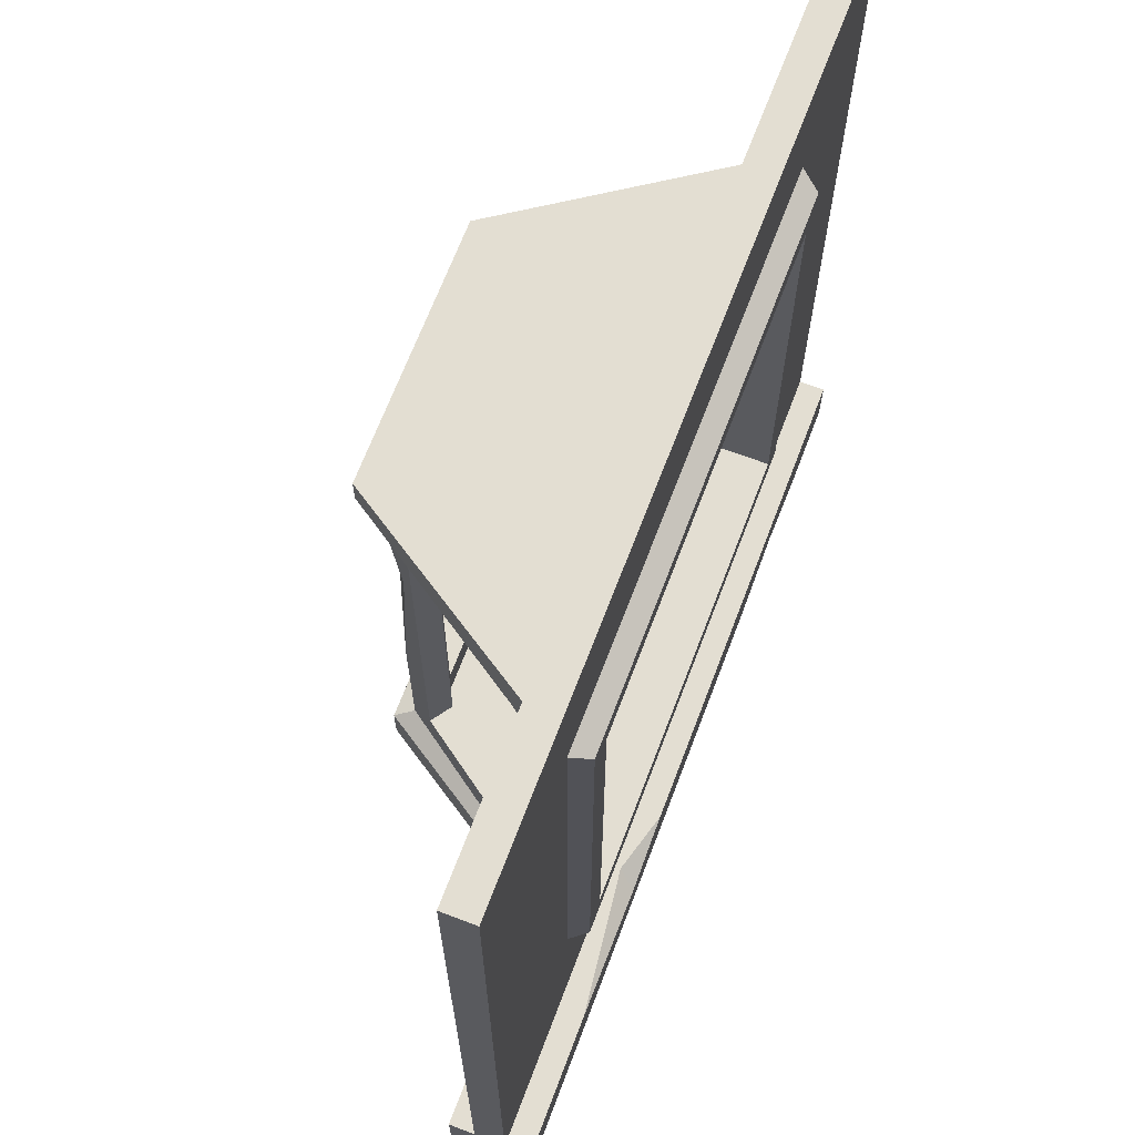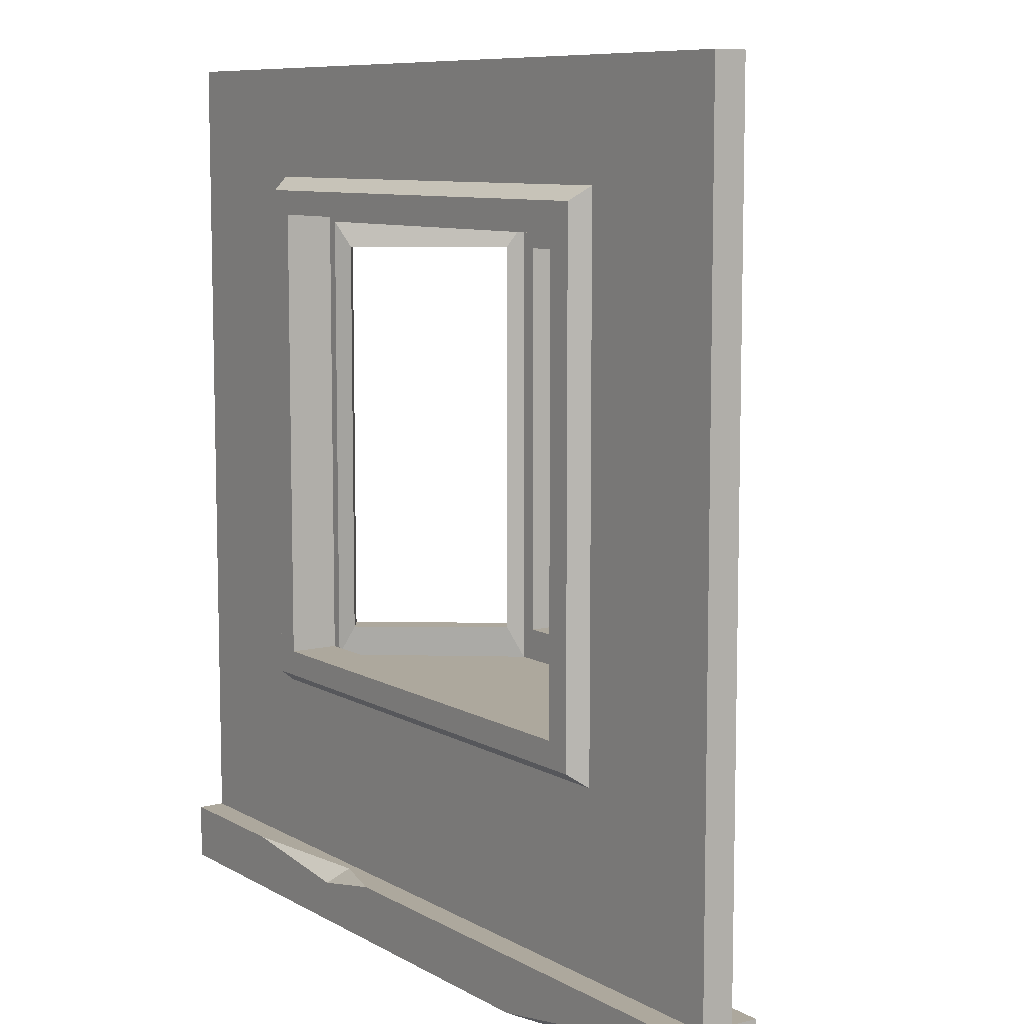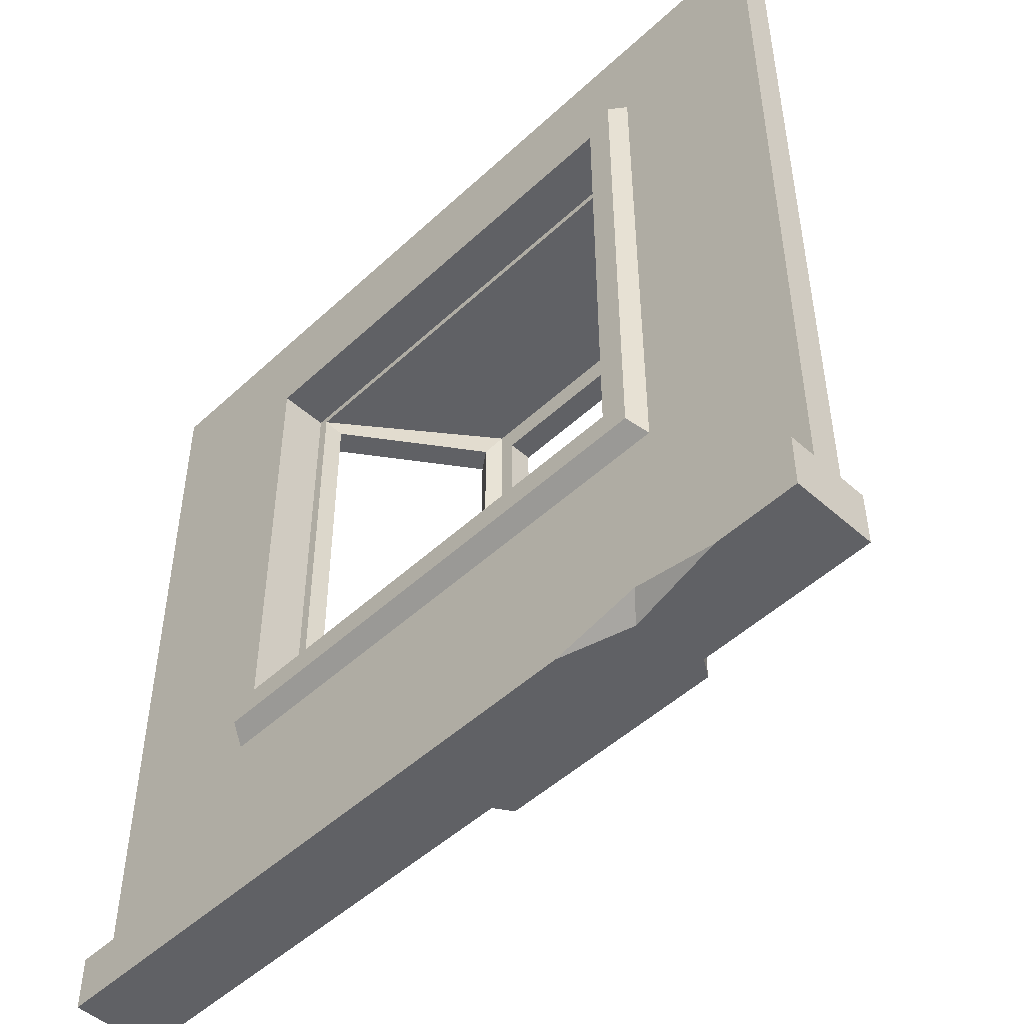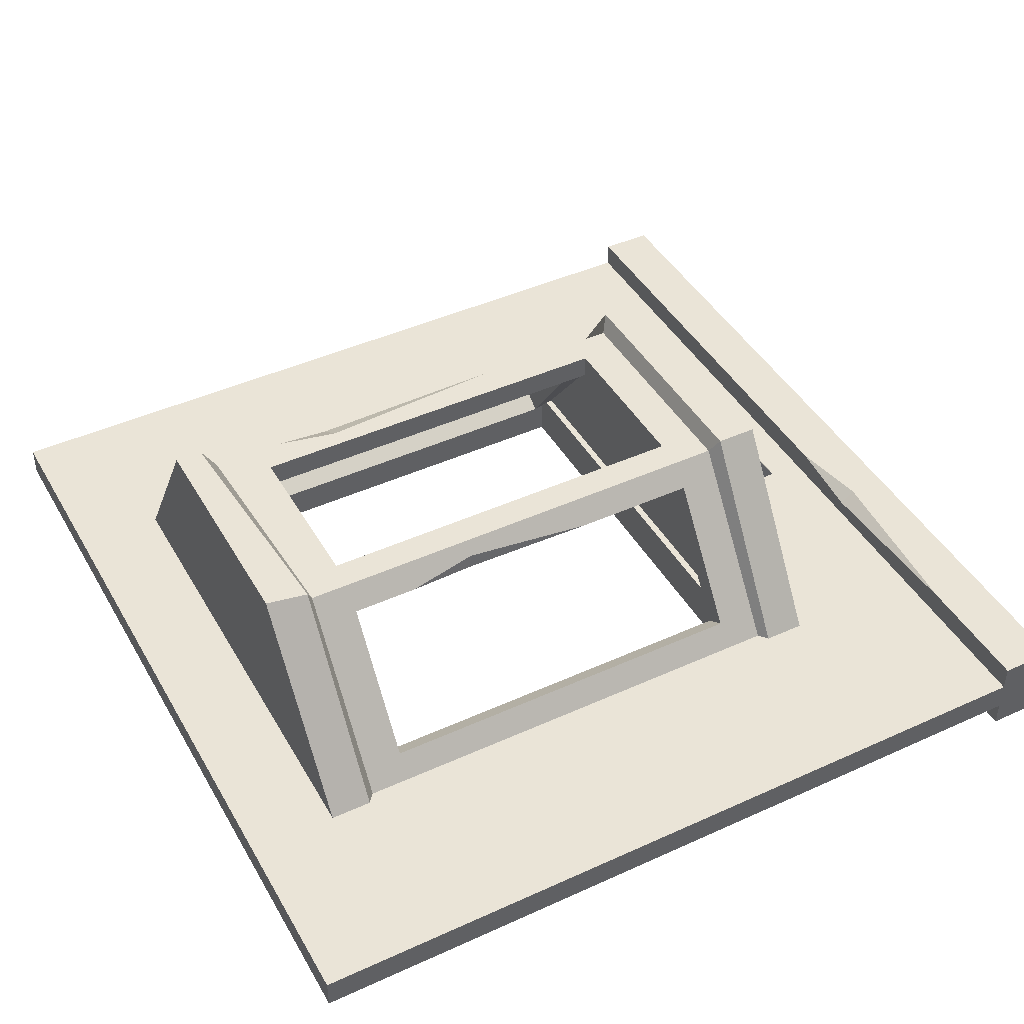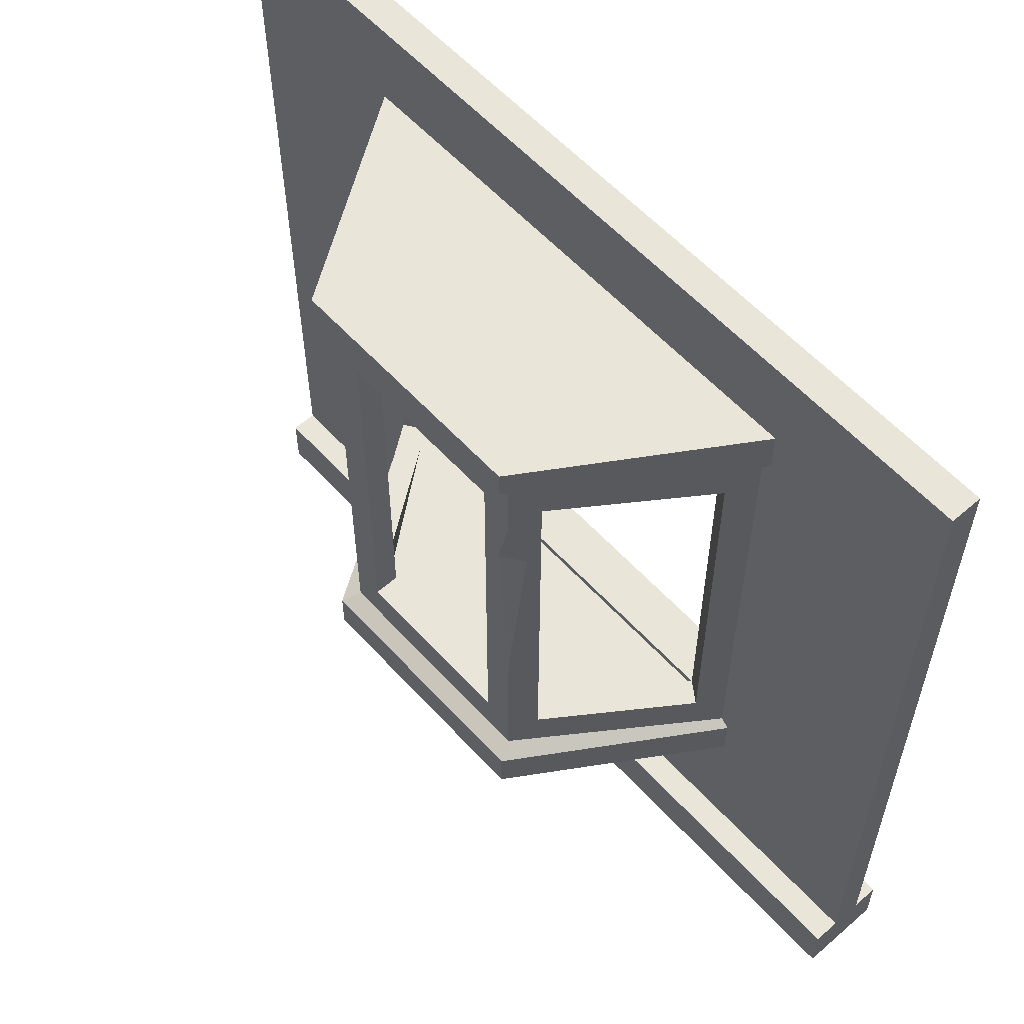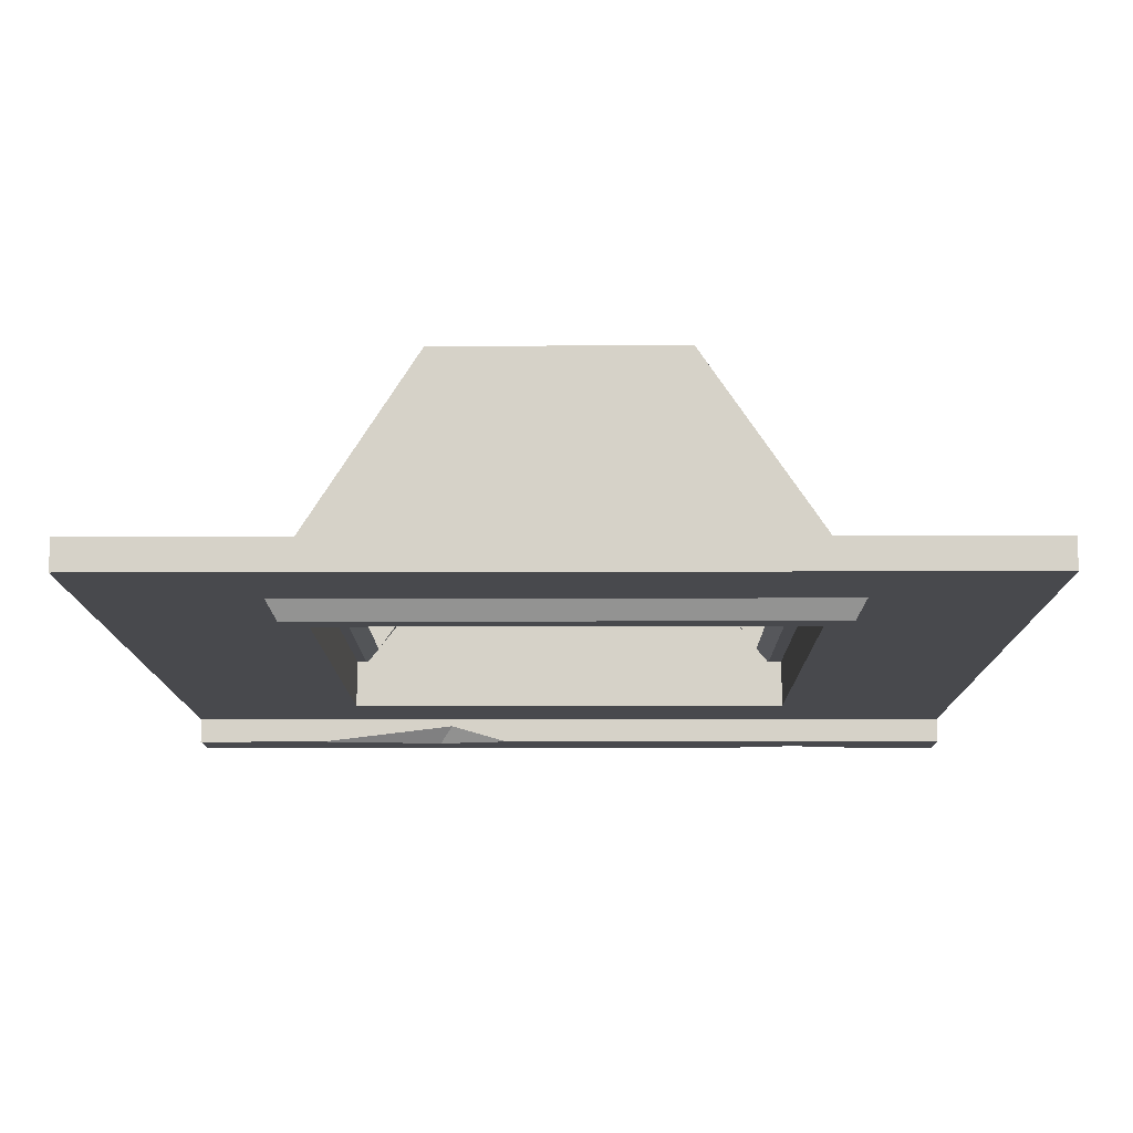
<metadata>
{"format":"obj","ext":"obj","renderer":"f3d","projection":"perspective","resolution":1024,"background":"white","views":[{"elev":67.7,"azim":110.8,"up":"+Y"},{"elev":8.7,"azim":-124.2,"up":"+Y"},{"elev":-49.5,"azim":-134.4,"up":"+Y"},{"elev":43.8,"azim":-118.1,"up":"+Z"},{"elev":58.3,"azim":48.1,"up":"+Y"},{"elev":-12.5,"azim":-179.6,"up":"+Z"}]}
</metadata>
<code>
v 0 1.011 4.487
v 250 1.011 4.487
v 0 250 4.487
v 250 250 4.487
v 0 250 -4.487
v 250 250 -4.487
v 0 1.011 -4.487
v 250 1.011 -4.487
v 47.25 218.4 -4.487
v 201.7 218.4 -4.487
v 201.7 66.12 -4.487
v 47.25 66.12 -4.487
v 191.3 207.6 4.487
v 57.65 207.6 4.487
v 57.65 77.17 4.487
v 191.3 77.17 4.487
v 50.2 214.6 -9.736
v 198.7 214.6 -9.736
v 191.3 207.6 -9.736
v 57.65 207.6 -9.736
v 50.2 69.9 -9.736
v 57.65 77.17 -9.736
v 198.7 69.9 -9.736
v 191.3 77.17 -9.736
v 0 15.85 12.1
v 0 0 12.1
v 250 15.85 12.1
v 250 0 12.1
v 250 15.85 -12.1
v 250 0 -12.1
v 0 15.85 -12.1
v 0 0 -12.1
v 36.75 15.85 12.1
v 113.6 15.85 12.1
v 90.47 15.85 8.738
v 90.79 11.61 12.1
v 208.7 15.85 -12.1
v 146.2 15.85 -12.1
v 164.7 15.85 -6.81
v 168.6 11.41 -12.1
v 73.49 0 -12.1
v 24.09 0 -12.1
v 48.18 4.551 -12.1
v 53.23 0 -6.582
v 117.6 57.95 31.74
v 117.6 57.95 50.23
v 117.6 40.76 4.487
v 117.6 25.82 4.487
v 129.8 40.76 4.487
v 129.8 25.82 4.487
v 129.8 57.95 31.74
v 129.8 57.95 50.23
v 91.49 72.25 55.99
v 158.5 72.25 55.99
v 91.49 209.8 55.99
v 158.5 212.3 55.99
v 55.17 209.8 4.487
v 194.8 209.8 4.487
v 55.17 72.25 4.487
v 194.8 72.25 4.487
v 100.3 84.14 55.99
v 149.7 84.14 55.99
v 149.7 197.9 55.99
v 100.3 197.9 55.99
v 163.4 83.97 49.05
v 163.4 198.1 49.05
v 189.9 83.97 11.43
v 189.9 198.1 11.43
v 60.07 198.1 11.43
v 60.07 83.97 11.43
v 86.59 83.97 49.05
v 86.59 198.1 49.05
v 154.3 75.04 48.78
v 149.7 84.14 48.78
v 154.3 205.4 48.78
v 149.7 197.9 48.78
v 95.81 205.4 48.78
v 100.3 197.9 48.78
v 95.81 75.04 48.78
v 100.3 84.14 48.78
v 157.5 83.97 44.89
v 157.5 198.1 44.89
v 188.4 75.04 4.487
v 184 83.97 7.274
v 188.4 205.4 4.487
v 184 198.1 7.274
v 61.57 205.4 4.487
v 61.57 75.04 4.487
v 65.96 83.97 7.274
v 65.96 198.1 7.274
v 92.49 83.97 44.89
v 92.49 198.1 44.89
v 88.79 212.1 61.19
v 52.47 212.1 4.487
v 91.04 224.3 61.19
v 52.47 224.3 4.487
v 161.2 216.3 61.19
v 161.2 224.3 61.19
v 197.5 212.1 4.487
v 197.5 224.3 4.487
v 52.47 69.97 4.487
v 197.5 69.97 4.487
v 197.5 57.95 4.487
v 52.47 57.95 4.487
v 161.2 69.97 61.19
v 161.2 57.95 61.19
v 88.79 69.97 61.19
v 88.79 57.95 61.19
v 158.5 116.8 55.99
v 158.5 190.9 55.99
v 161.3 174.2 52.04
v 154.8 173.2 55.99
v 86.59 120.3 49.05
v 86.59 178.8 49.05
v 88.67 158.6 52
v 88.44 159 47.74
v 97.41 224.3 53.95
v 68.21 224.3 11.73
v 154.4 224.3 53.95
v 181.8 224.3 11.73
v 0 0 0
f 3 4 6 5
f 2 8 6 4
f 7 1 3 5
f 4 3 14 13
f 3 1 15 14
f 5 6 10 9
f 6 8 11 10
f 8 7 12 11
f 7 5 9 12
f 13 14 20 19
f 16 13 19 24
f 17 18 19 20
f 21 17 20 22
f 4 13 16 2
f 18 23 24 19
f 2 16 15 1
f 23 21 22 24
f 9 10 18 17
f 12 9 17 21
f 15 22 20 14
f 10 11 23 18
f 11 12 21 23
f 16 24 22 15
f 25 26 33
f 28 27 26
f 33 26 36
f 26 27 36
f 27 34 36
f 27 28 30 29
f 32 31 42
f 29 30 37
f 30 41 37
f 37 41 40
f 40 41 38
f 38 41 31
f 41 43 31
f 43 42 31
f 31 32 121 26 25
f 28 26 30
f 30 26 41
f 41 26 44
f 44 26 42
f 26 121 32 42
f 25 33 31
f 27 29 34
f 29 37 34
f 37 39 34
f 31 33 38
f 33 35 38
f 35 34 38
f 34 39 38
f 36 35 33
f 34 35 36
f 38 39 40
f 40 39 37
f 42 43 44
f 44 43 41
f 45 47 48 46
f 49 51 52 50
f 46 48 50 52
f 51 49 47 45
f 73 74 76 75
f 77 78 80 79
f 75 82 81 73
f 73 81 84 83
f 83 84 86 85
f 85 86 82 75
f 87 90 89 88
f 88 89 91 79
f 79 91 92 77
f 77 92 90 87
f 75 76 78 77
f 87 85 75 77
f 88 79 73 83
f 79 80 74 73
f 54 62 61 53
f 54 109 112 63 62
f 55 64 63 56
f 55 53 61 64
f 56 110 111 66
f 54 60 67 65
f 60 58 68 67
f 58 56 66 68
f 57 59 70 69
f 59 53 71 70
f 53 55 115
f 55 57 69 72
f 63 76 74 62
f 61 80 78 64
f 65 81 82 66
f 67 84 81 65
f 60 83 85 58
f 68 86 84 67
f 66 82 86 68
f 57 87 88 59
f 70 89 90 69
f 71 91 89 70
f 116 91 71 113
f 69 90 92 72
f 78 76 63 64
f 58 85 87 57
f 59 88 83 60
f 74 80 61 62
f 94 93 95 96
f 95 93 97 98
f 97 99 100 98
f 99 94 96 100
f 101 102 103 104
f 102 105 106 103
f 106 105 107 108
f 107 101 104 108
f 57 55 93 94
f 93 55 56 97
f 56 58 99 97
f 118 117 119 120
f 58 57 94 99
f 59 60 102 101
f 60 54 105 102
f 105 54 53 107
f 104 103 106 108
f 53 59 101 107
f 110 112 111
f 111 112 109
f 66 111 109 54 65
f 63 112 110 56
f 114 116 115
f 115 116 113
f 72 92 116 114
f 116 92 91
f 115 55 72 114
f 53 115 113 71
f 96 95 117 118
f 95 98 119 117
f 98 100 120 119
f 100 96 118 120

</code>
